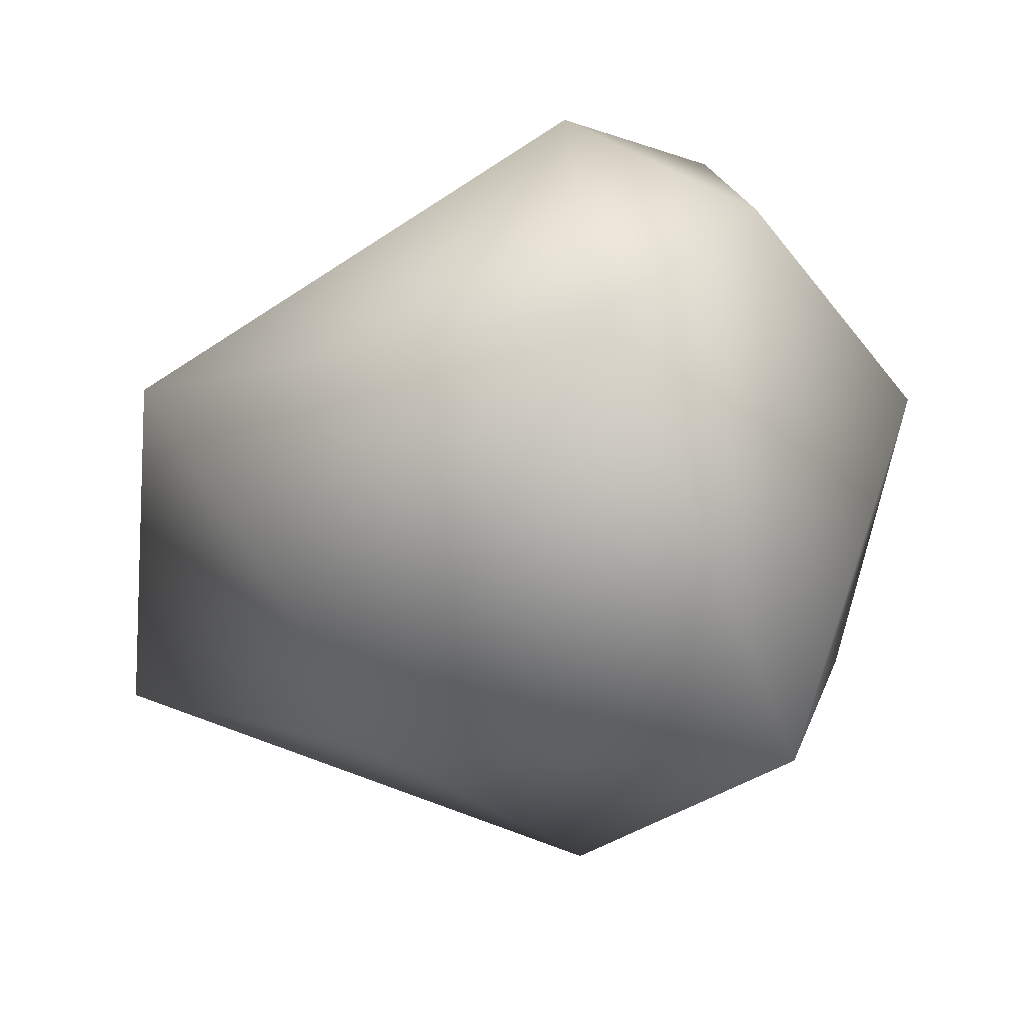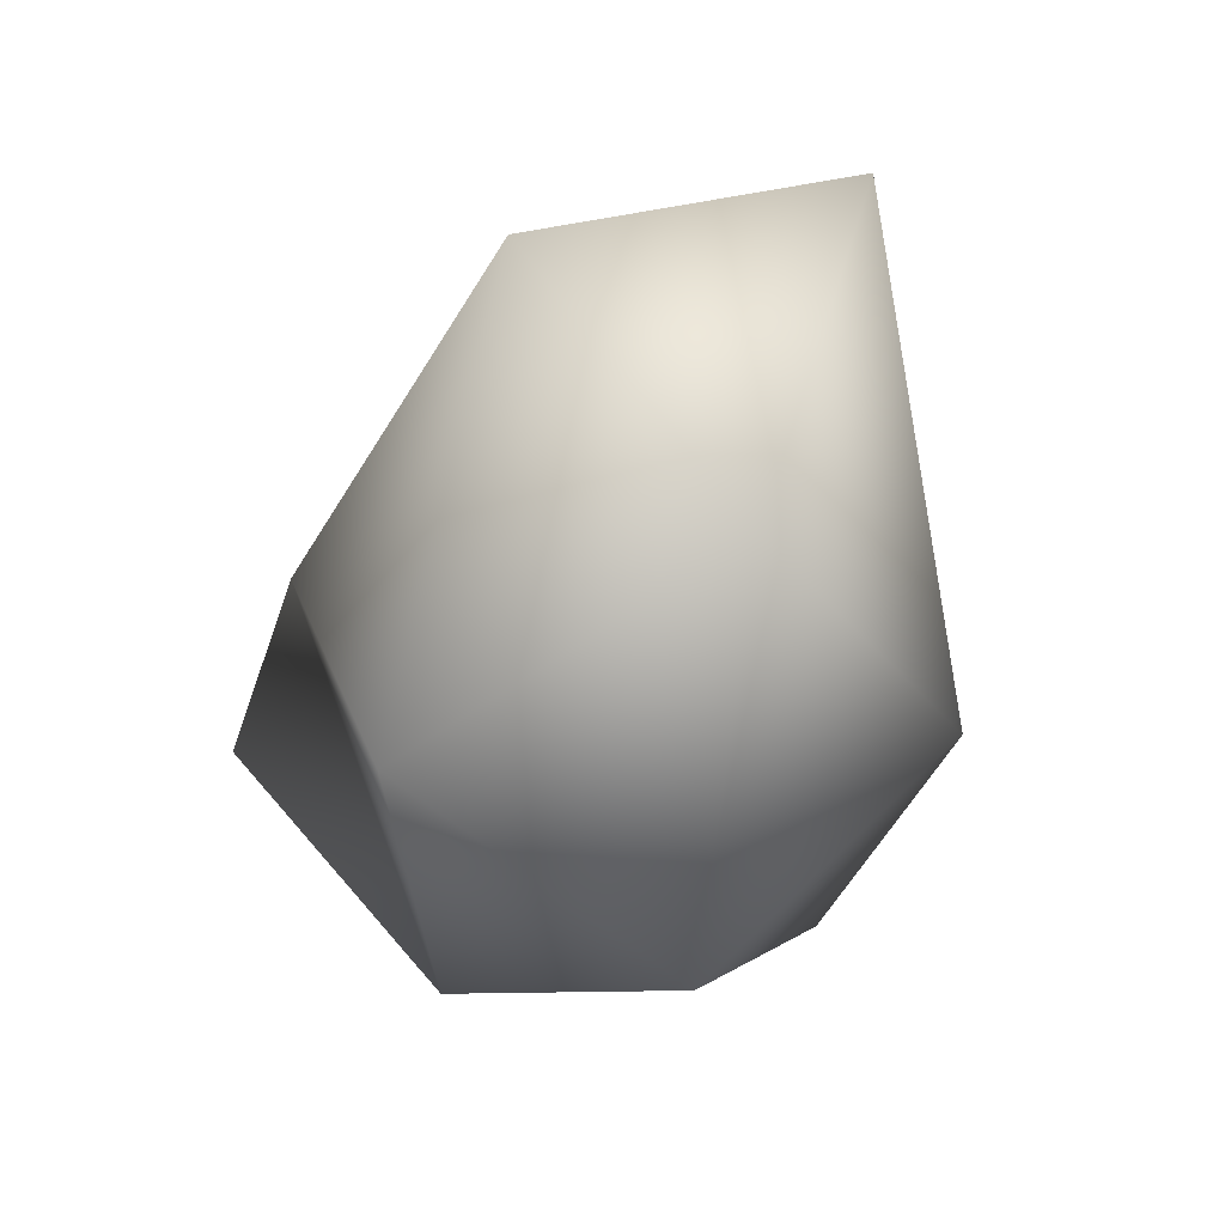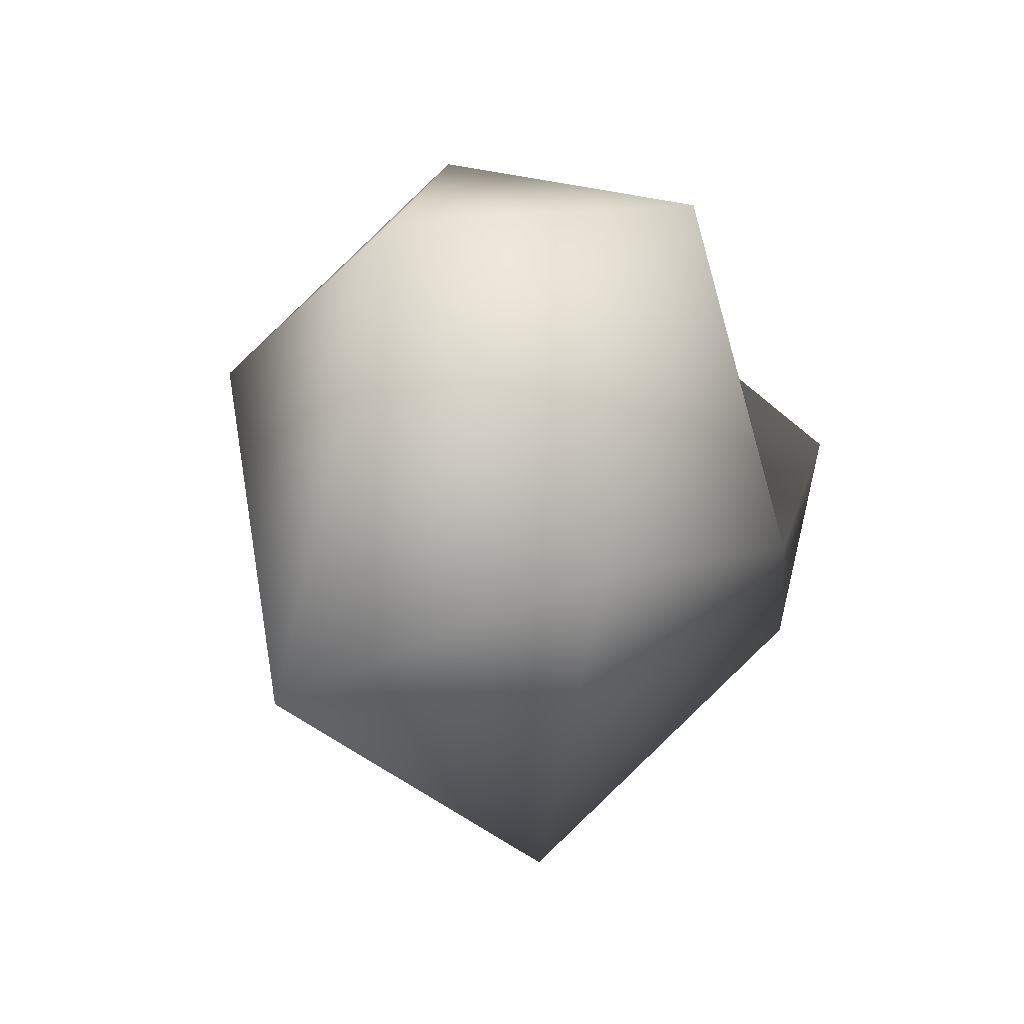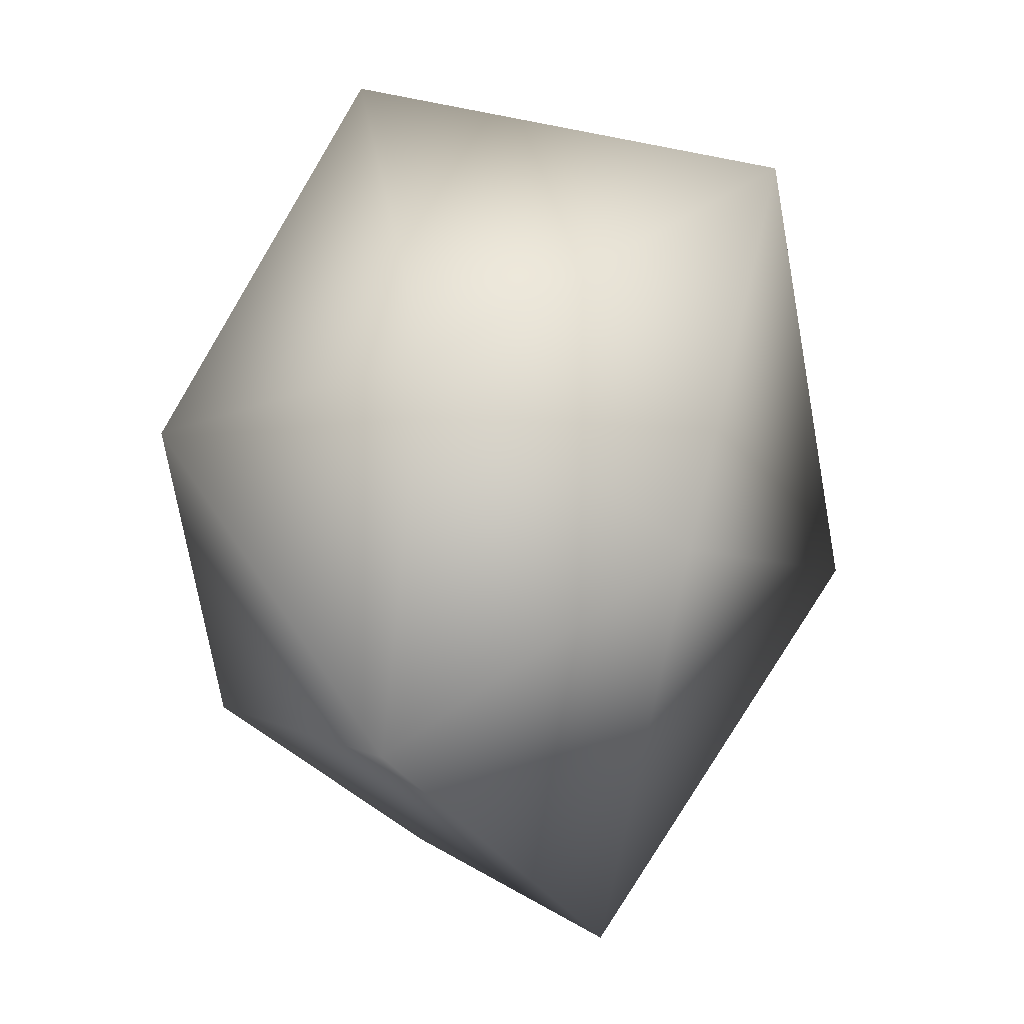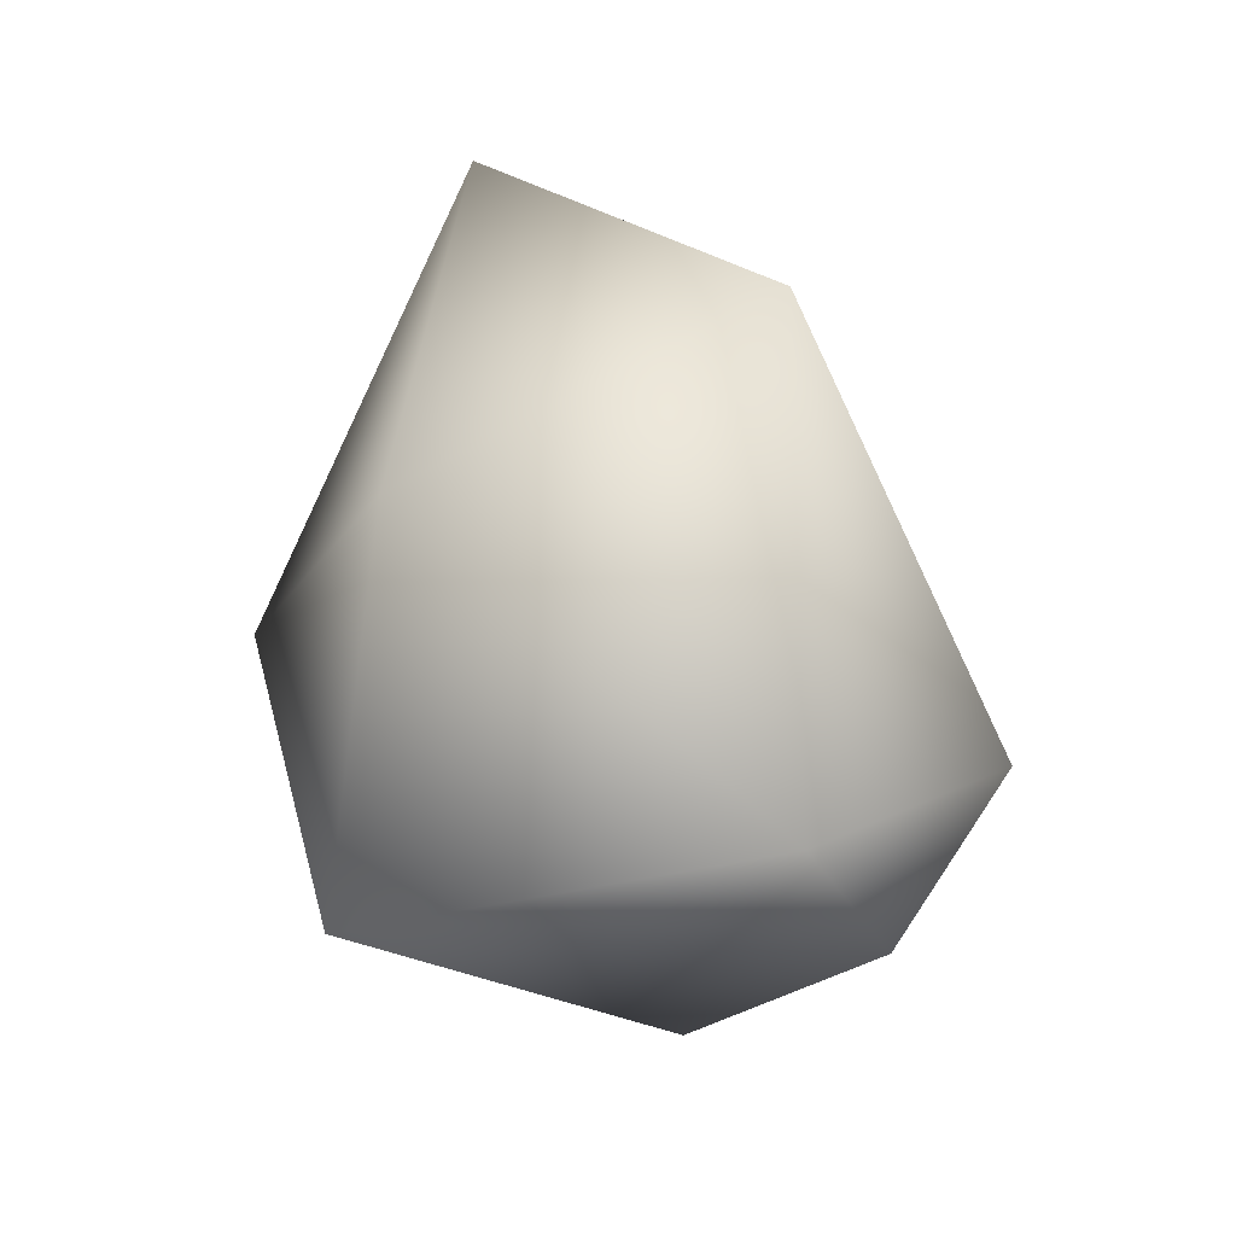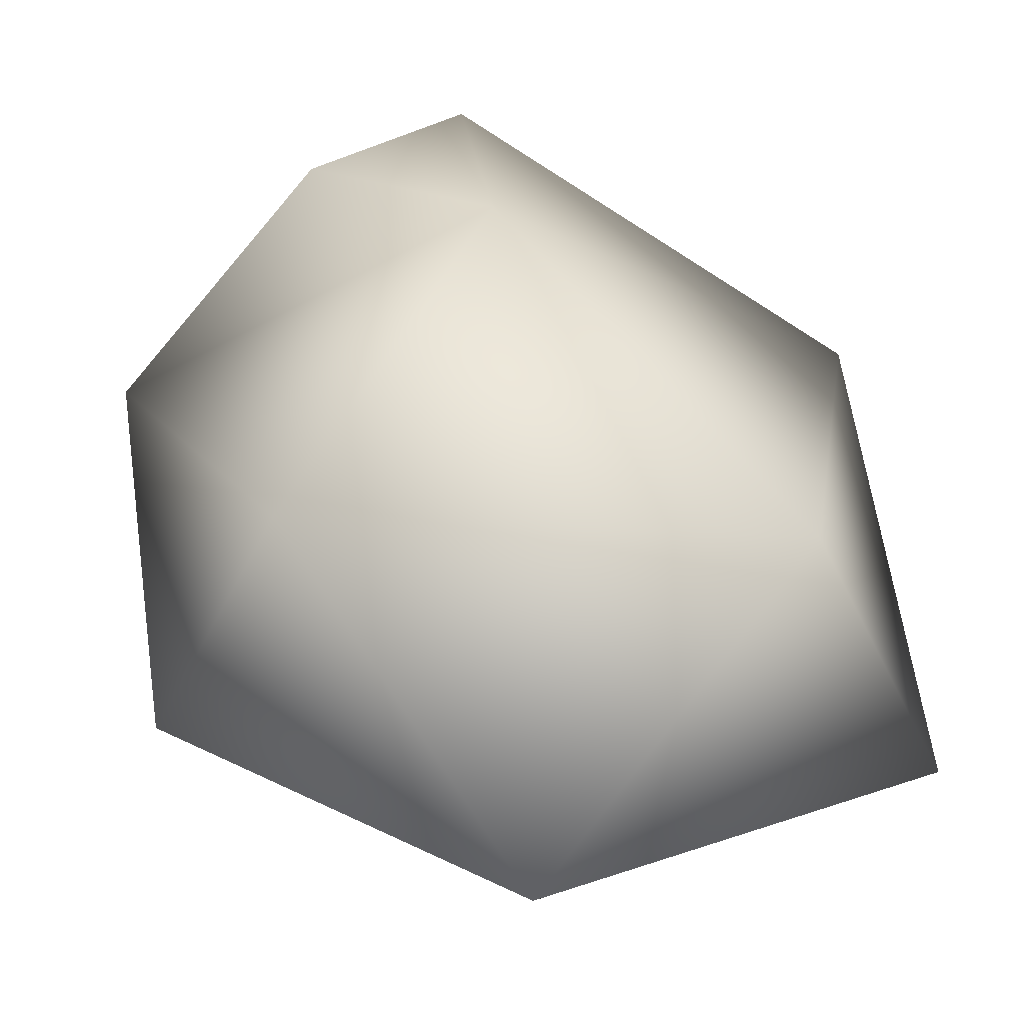
<metadata>
{"format":"obj","ext":"obj","renderer":"f3d","projection":"perspective","resolution":1024,"background":"white","views":[{"elev":-3.8,"azim":158.2,"up":"+Y"},{"elev":59.8,"azim":-79.2,"up":"+Z"},{"elev":79.4,"azim":100.5,"up":"+Z"},{"elev":-19.5,"azim":-0.4,"up":"+Z"},{"elev":-56.7,"azim":82.8,"up":"+Z"},{"elev":22.7,"azim":-22.7,"up":"+Y"}]}
</metadata>
<code>
o Icosphere.001
v -0.1811 -0.6964 0.06951
v 0.7338 -0.3111 0.7874
v -0.3782 -0.2345 1.067
v -0.8735 -0.2267 0.05887
v -0.2764 -0.4472 -0.8506
v 0.4689 -0.4304 -0.3229
v 0.3168 0.3892 0.9334
v -0.7236 0.4472 0.5257
v -0.7542 0.3691 -0.5141
v 0.2764 0.4472 -1.131
v 0.9454 0.3622 -0.1183
v -0.003928 0.8634 -0.04988
v -0.2179 0.7259 -0.8075
v -0.358 0.934 -0.2668
v 0.1362 0.9363 -0.5906
f 1 2 3
f 2 1 6
f 1 3 4
f 1 4 5
f 1 5 6
f 2 6 11
f 3 2 7
f 4 3 8
f 5 4 9
f 6 5 10
f 2 11 7
f 3 7 8
f 4 8 9
f 5 9 13 10
f 6 10 11
f 7 11 12
f 8 7 12
f 9 8 12 14
f 10 13 15
f 11 10 15 12
f 15 14 12
f 15 13 14
f 13 9 14

</code>
